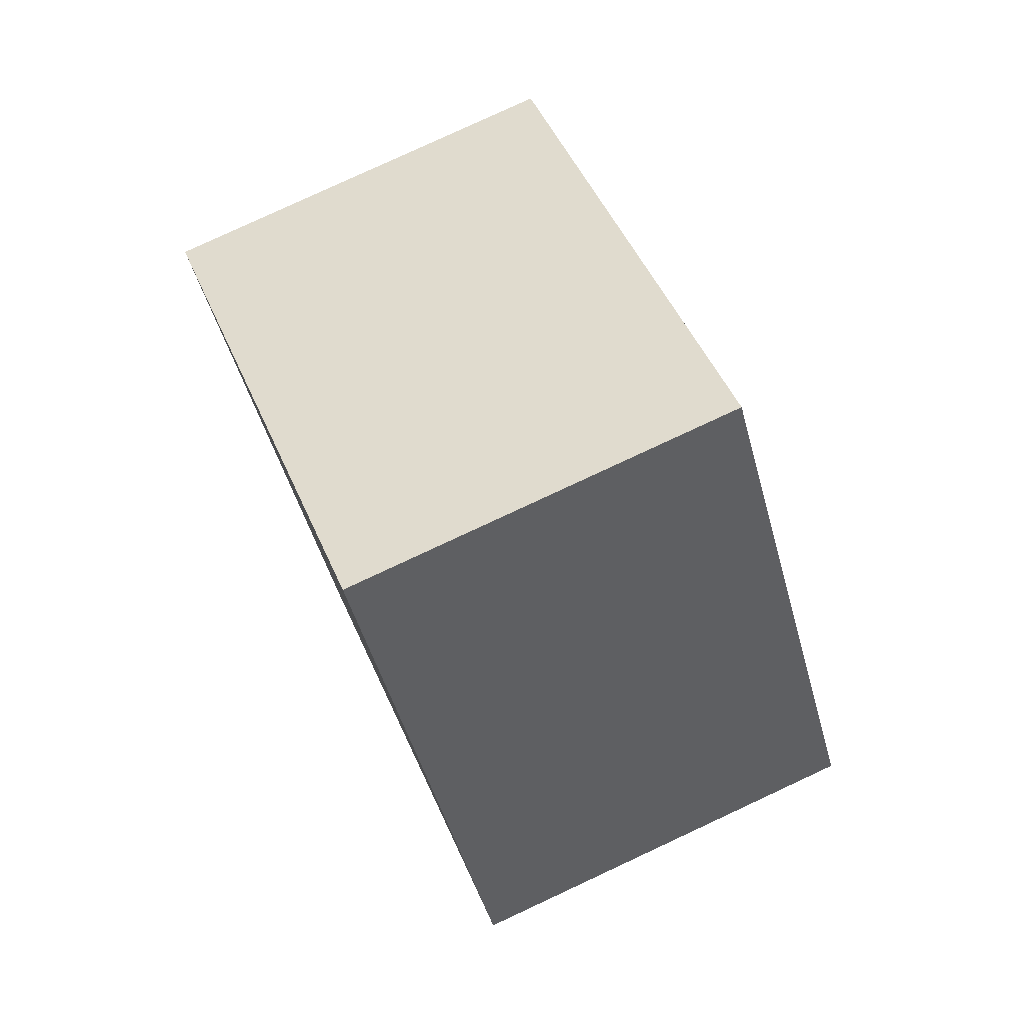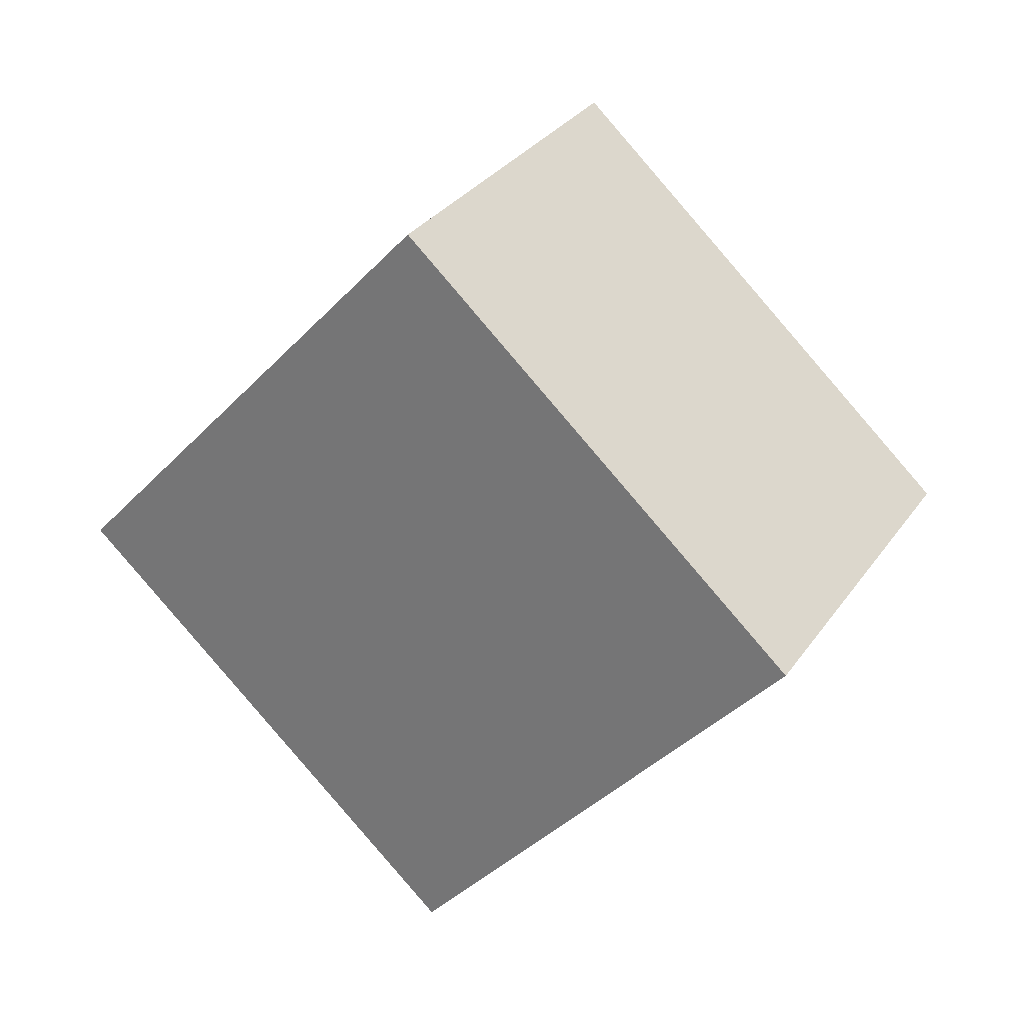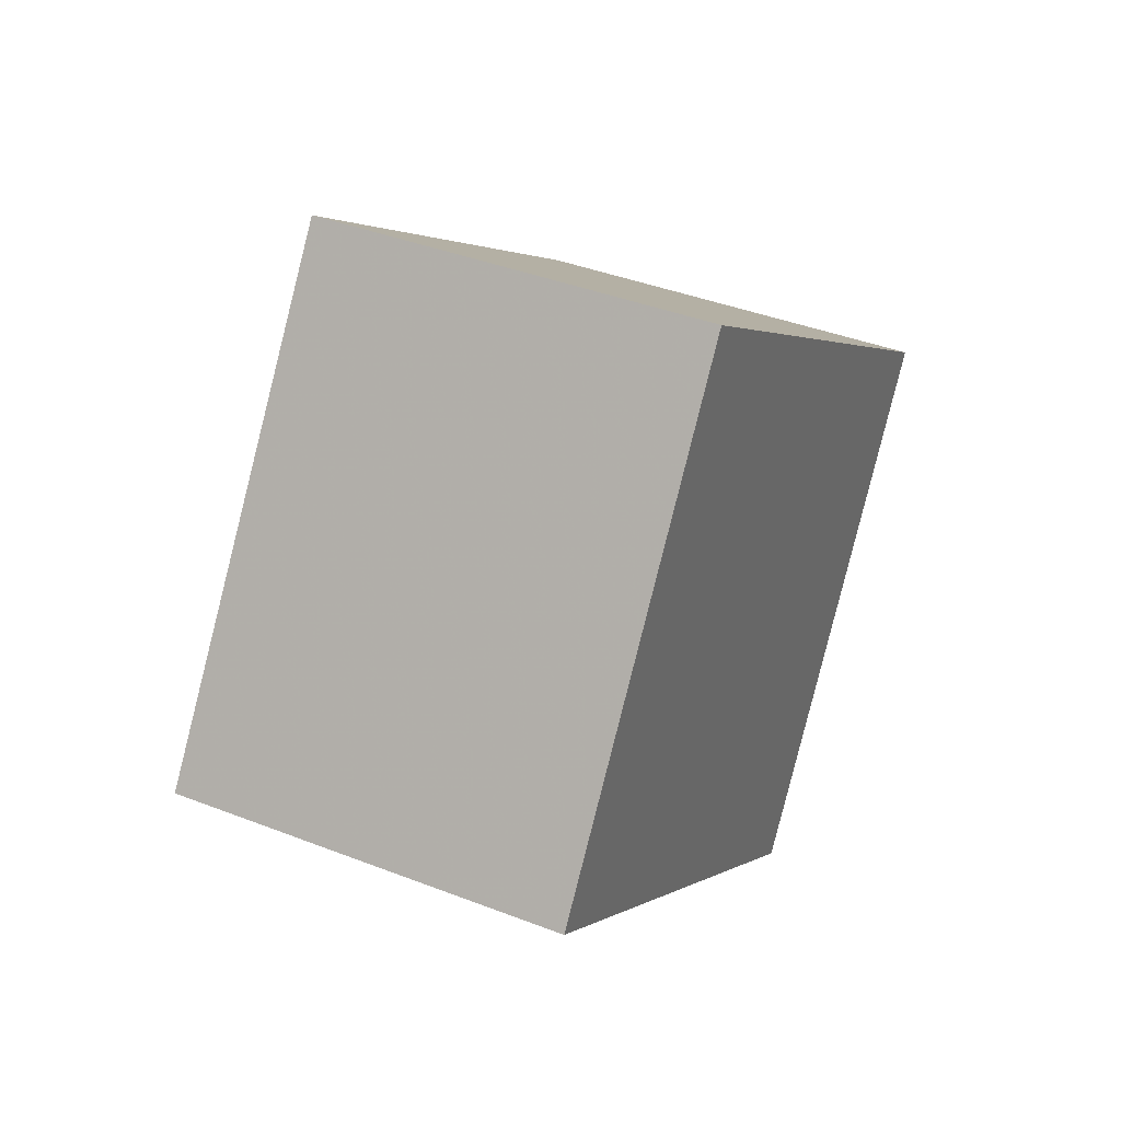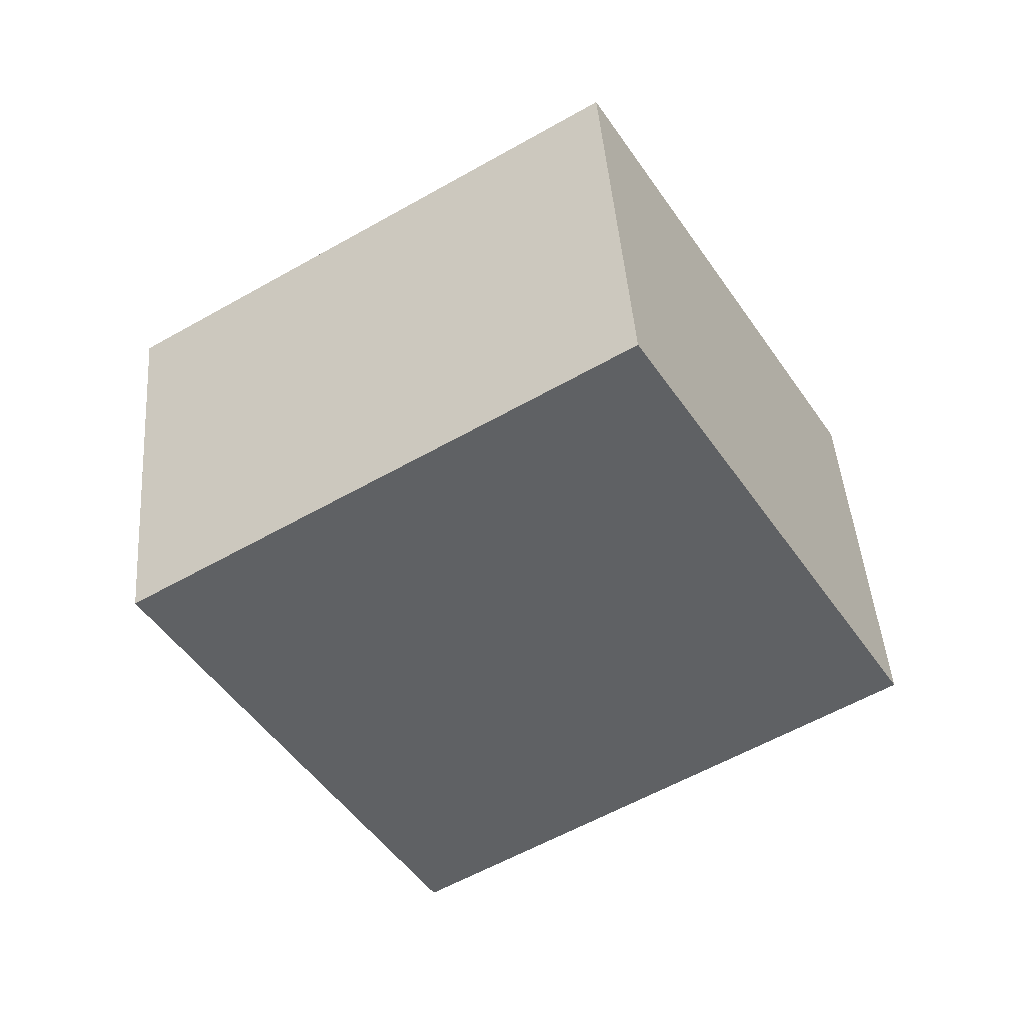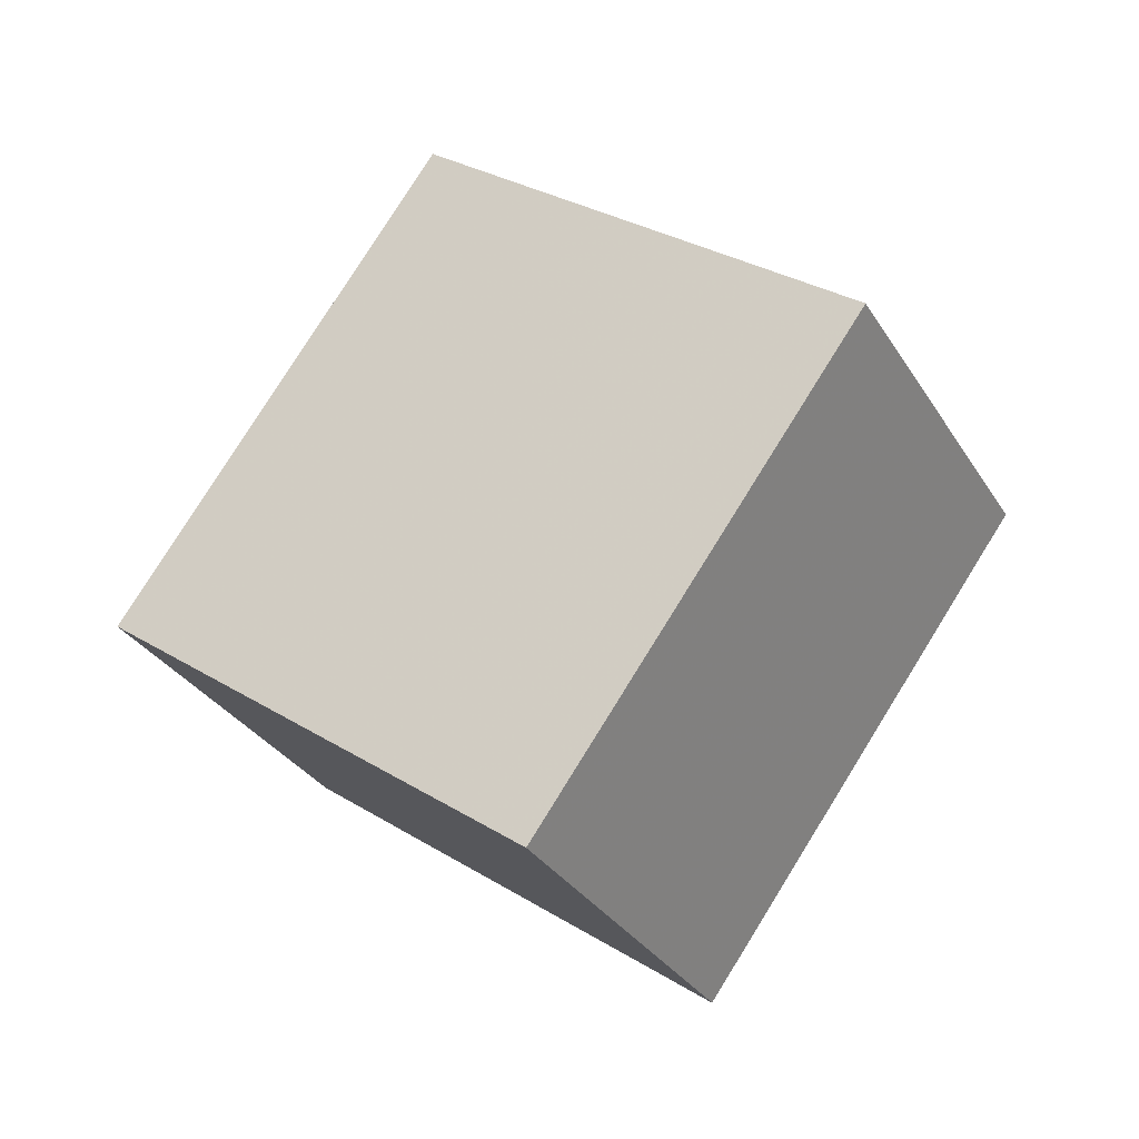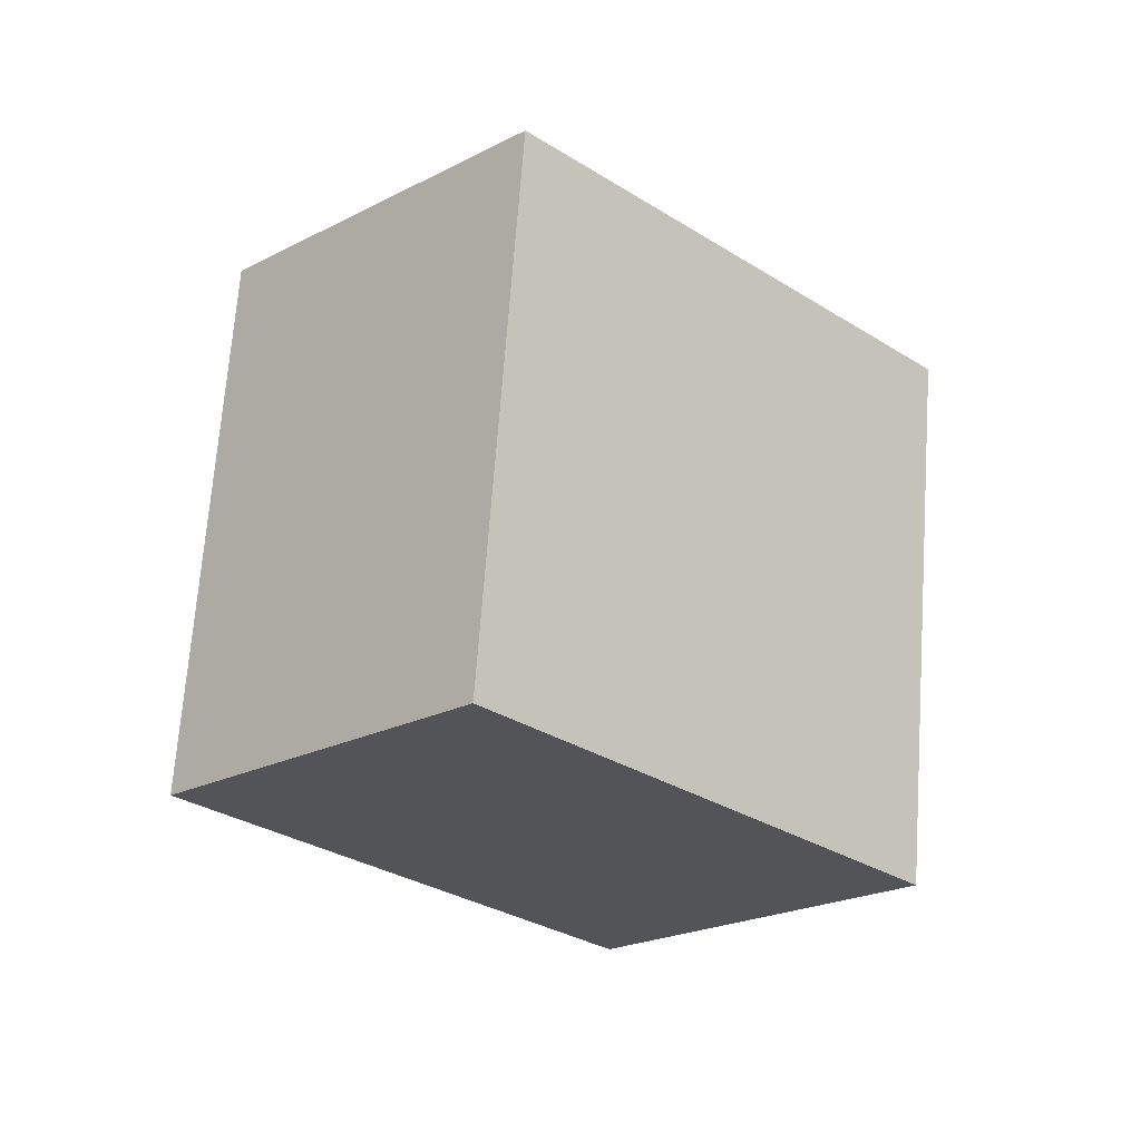
<metadata>
{"format":"obj","ext":"obj","renderer":"f3d","projection":"perspective","resolution":1024,"background":"white","views":[{"elev":-11.5,"azim":76.1,"up":"+Z"},{"elev":0.6,"azim":16.1,"up":"+Z"},{"elev":-30.8,"azim":-93.2,"up":"+Z"},{"elev":17.0,"azim":-18.6,"up":"+Z"},{"elev":47.1,"azim":92.3,"up":"+Y"},{"elev":16.9,"azim":115.0,"up":"+Z"}]}
</metadata>
<code>
v 0.6107 -0.4371 -0.2724
v 0.002737 -0.643 0.474
v -0.164 0.003377 -0.7818
v -0.7719 -0.2025 -0.03545
v 0.7719 0.2025 0.03545
v 0.164 -0.003377 0.7818
v -0.002737 0.643 -0.474
v -0.6107 0.4371 0.2724
f 2 4 1
f 5 2 1
f 1 4 3
f 3 5 1
f 2 8 4
f 6 2 5
f 6 8 2
f 4 8 3
f 7 5 3
f 3 8 7
f 7 6 5
f 8 6 7

</code>
